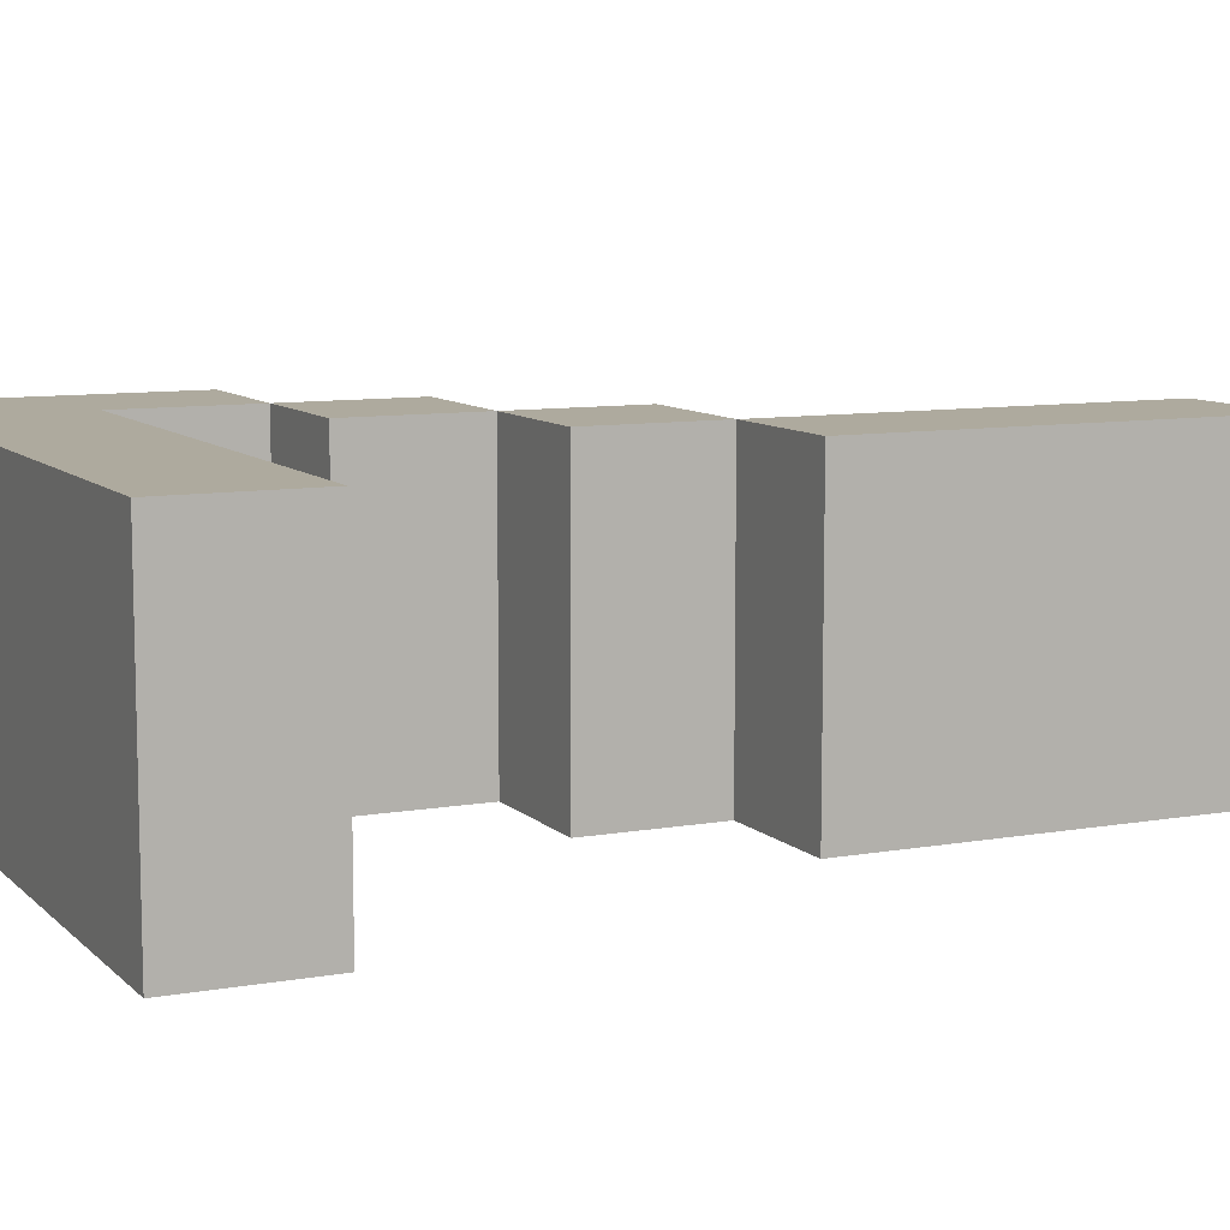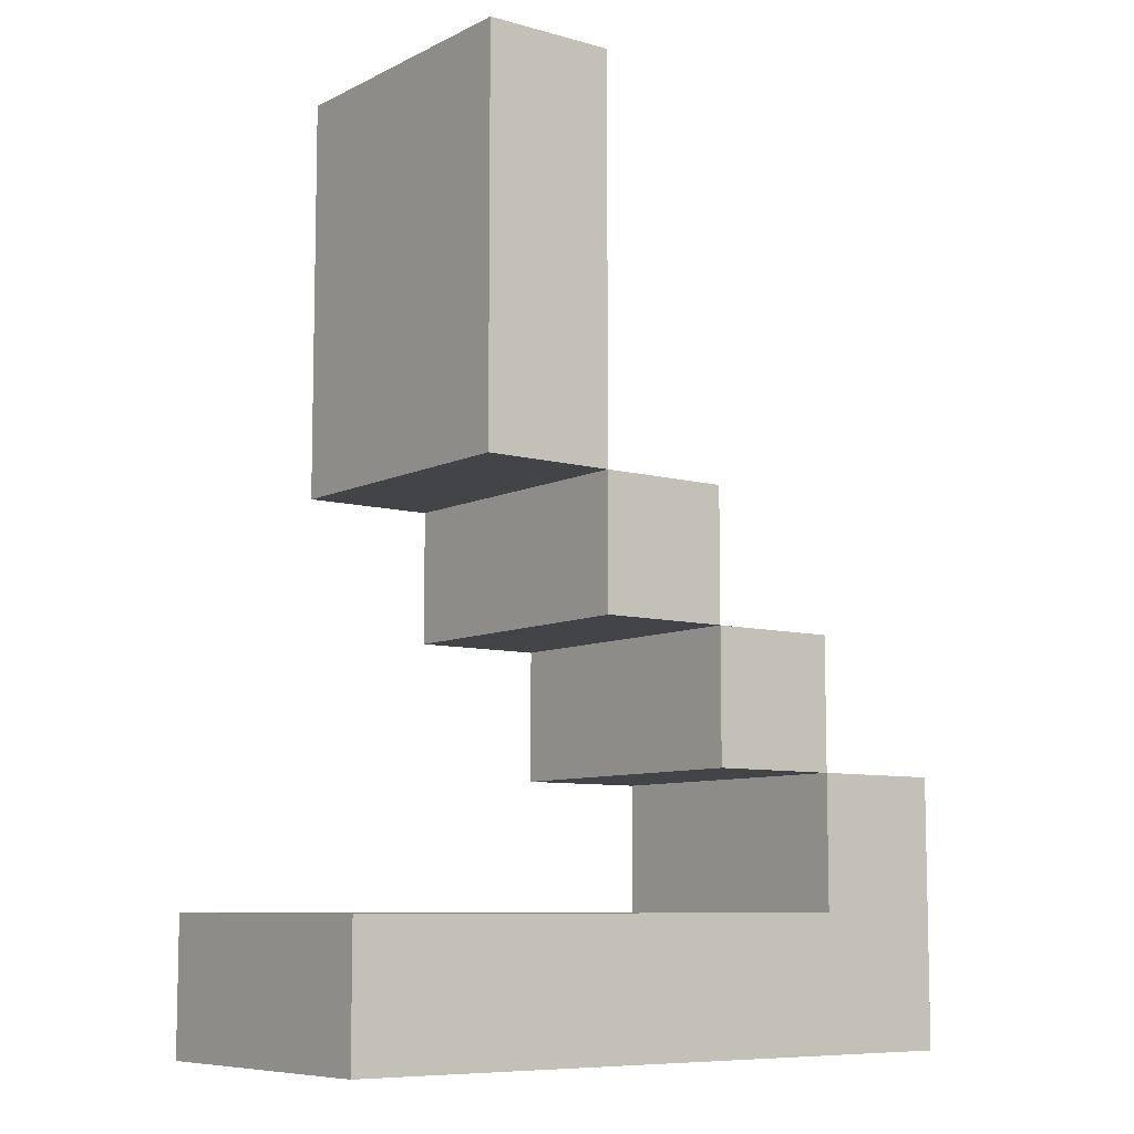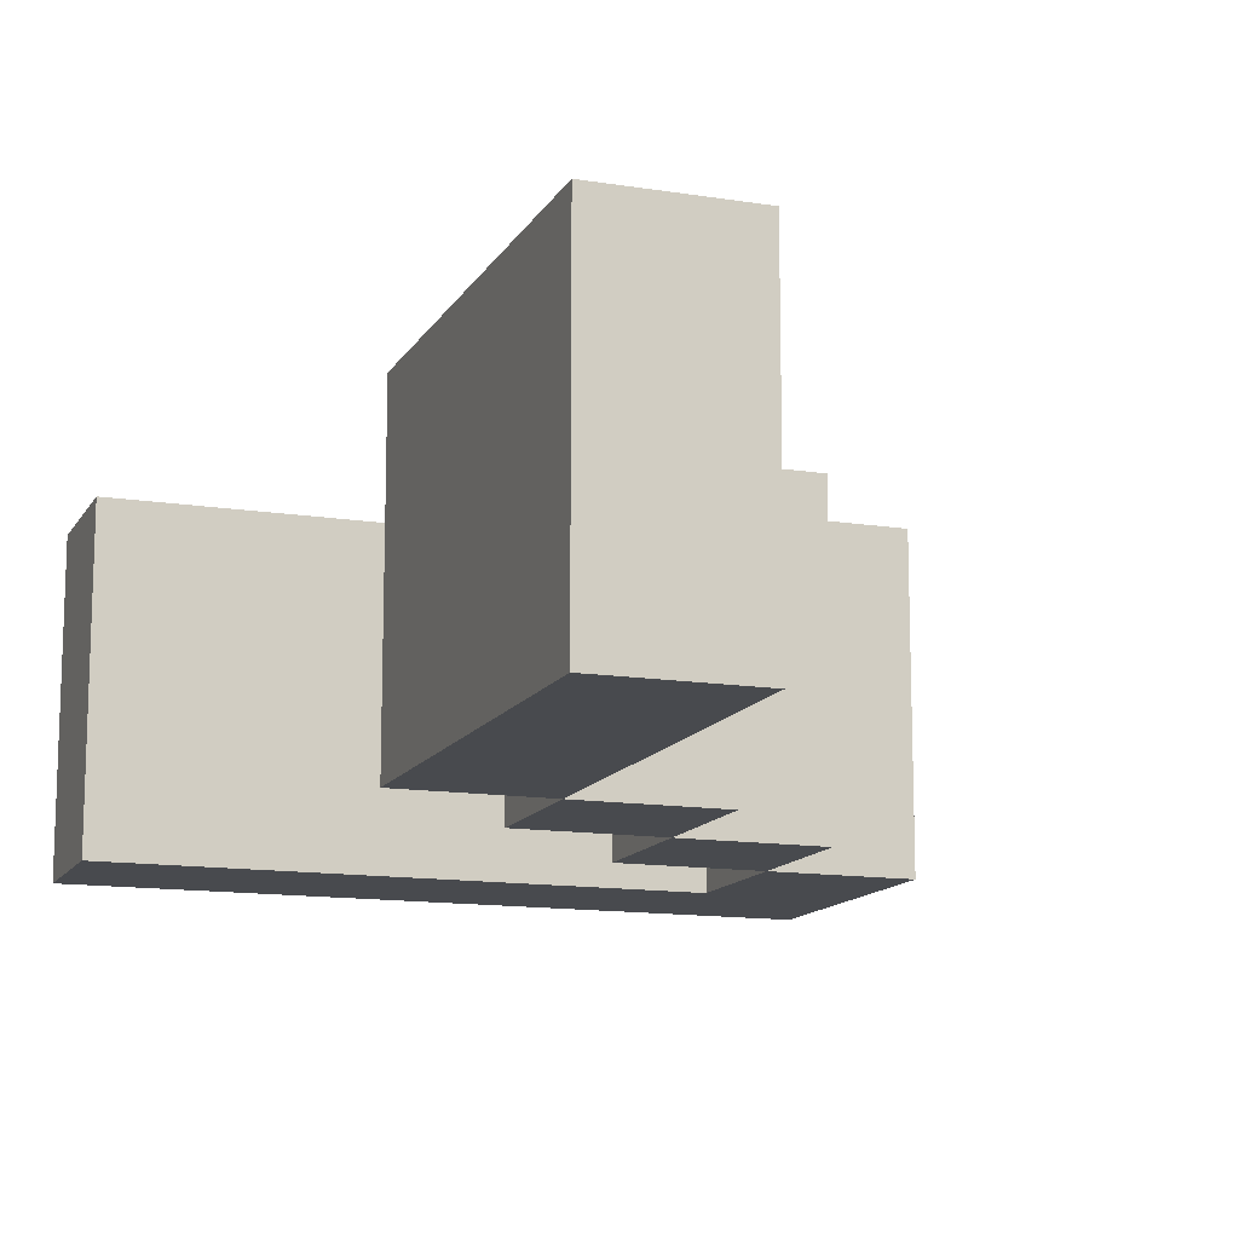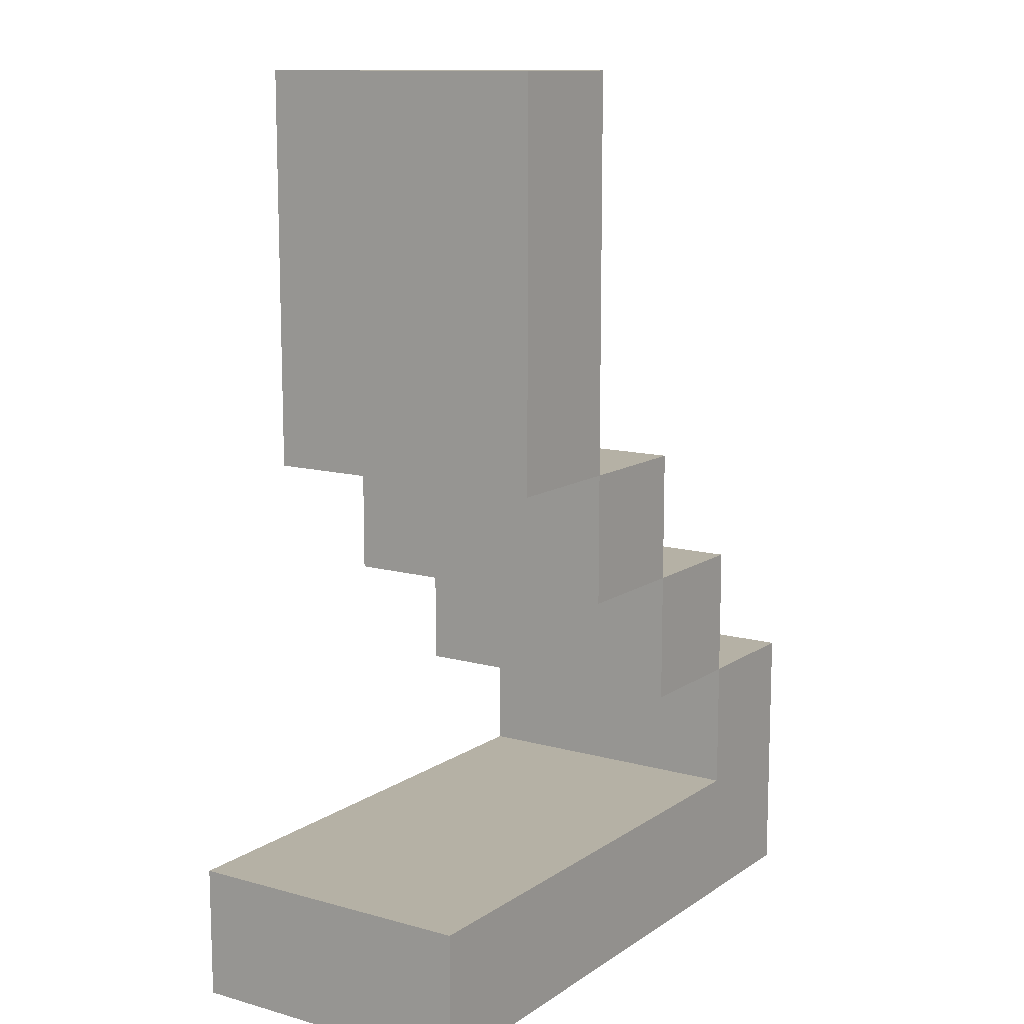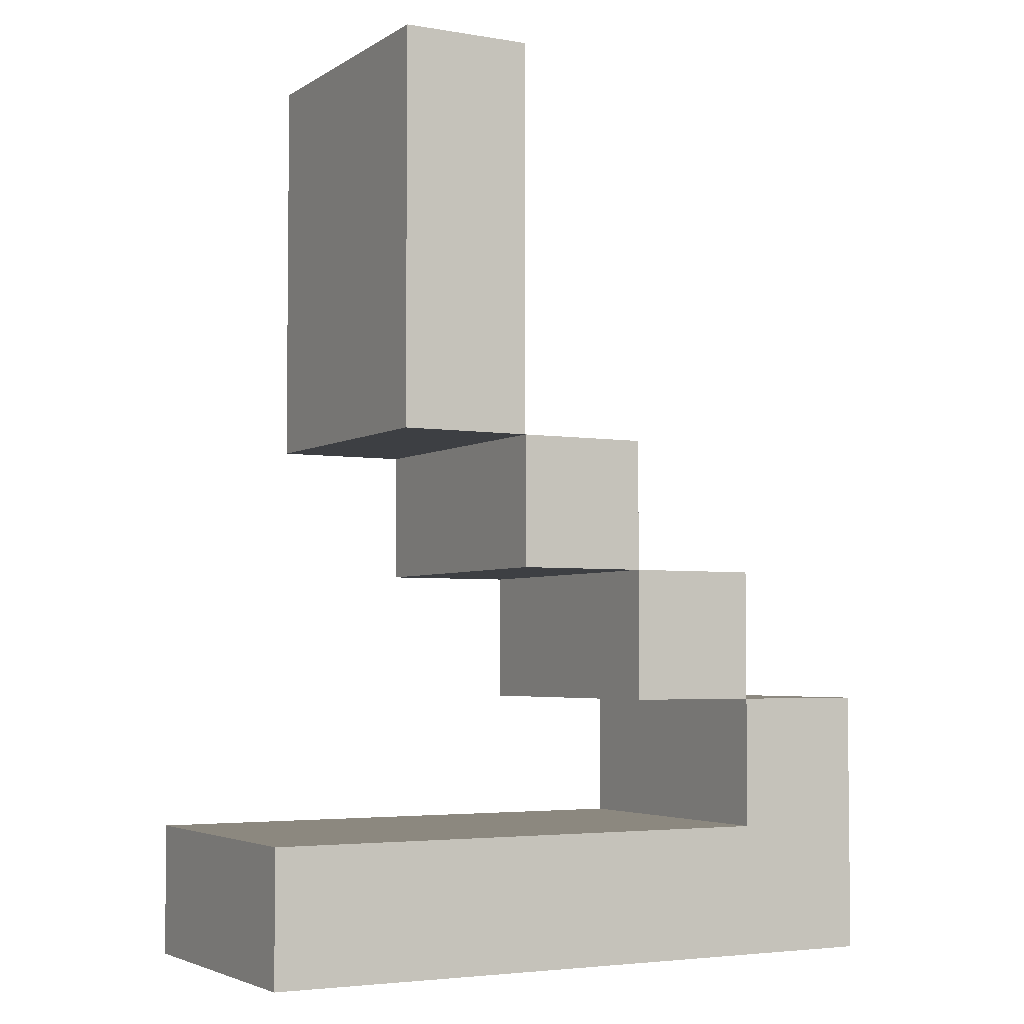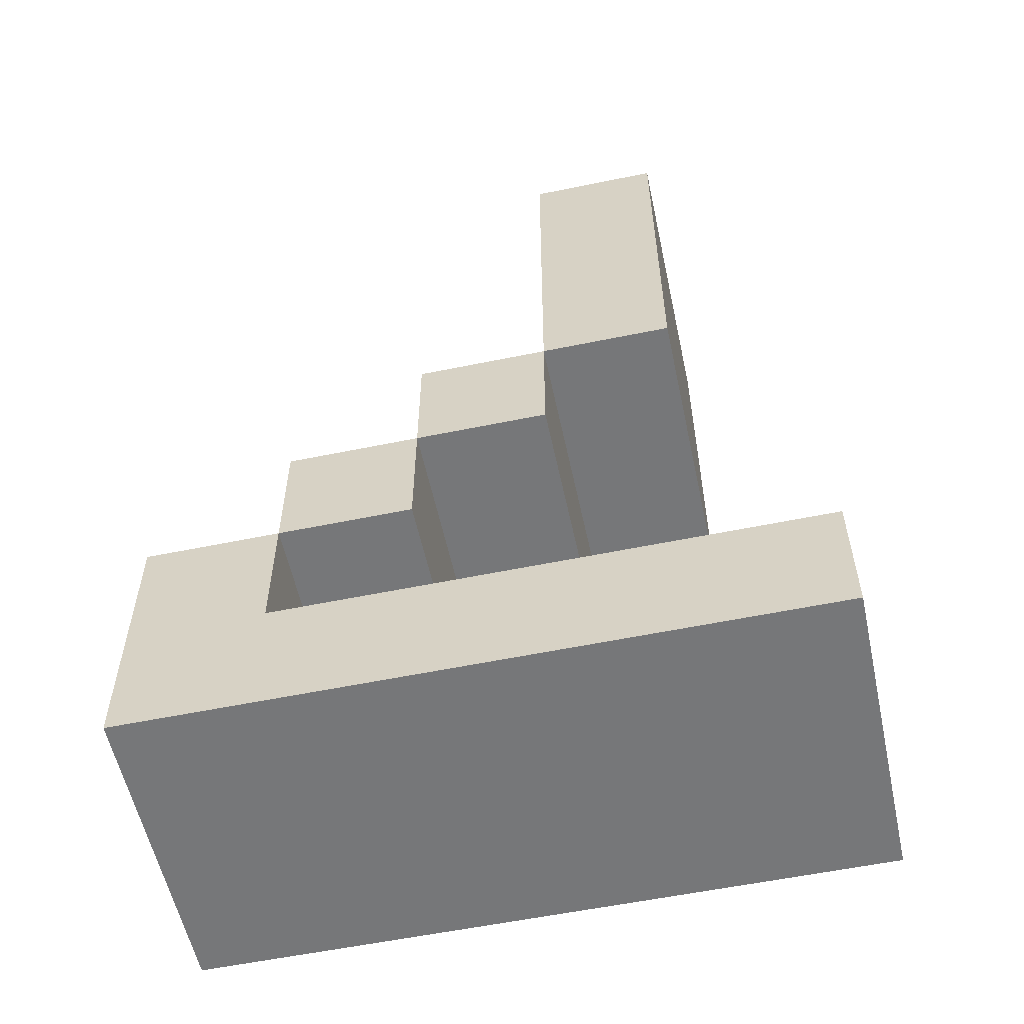
<metadata>
{"format":"obj","ext":"obj","renderer":"f3d","projection":"perspective","resolution":1024,"background":"white","views":[{"elev":9.2,"azim":-115.2,"up":"+Y"},{"elev":-8.3,"azim":-37.1,"up":"+Z"},{"elev":-13.2,"azim":-20.0,"up":"+Y"},{"elev":11.9,"azim":-56.5,"up":"+Z"},{"elev":-4.0,"azim":-28.7,"up":"+Z"},{"elev":-57.1,"azim":-167.9,"up":"+Z"}]}
</metadata>
<code>
o 7_CUABC.034
v 0.3889 0 -0.7778
v -0.1667 0 -0.7778
v -0.1667 0 -0.6667
v 0.2778 0 -0.6667
v 0.2778 0 -0.5556
v 0.3889 0 -0.5556
v 0.2778 0 -0.4444
v 0.1667 0 -0.5556
v 0.05556 0 -0.3333
v 0.1667 0 -0.3333
v 0.1667 0 -0.4444
v 0.05556 0 -0.4444
v -0.05556 0 -0.3333
v -0.05556 0 0
v 0.05556 0 0
v 0.3889 -0.25 -0.7778
v -0.1667 -0.25 -0.7778
v -0.1667 -0.25 -0.6667
v 0.2778 -0.25 -0.6667
v 0.2778 -0.25 -0.5556
v 0.3889 -0.25 -0.5556
v 0.2778 -0.25 -0.4444
v 0.1667 -0.25 -0.5556
v 0.05556 -0.25 -0.3333
v 0.1667 -0.25 -0.3333
v 0.1667 -0.25 -0.4444
v 0.05556 -0.25 -0.4444
v -0.05556 -0.25 -0.3333
v -0.05556 -0.25 0
v 0.05556 -0.25 0
f 2 3 4 1
f 6 1 4 5
f 9 10 11 12
f 11 7 5 8
f 14 15 9 13
f 17 16 19 18
f 21 20 19 16
f 24 27 26 25
f 26 23 20 22
f 29 28 24 30
f 12 11 26 27
f 1 6 21 16
f 15 14 29 30
f 3 2 17 18
f 5 4 19 20
f 6 5 20 21
f 10 9 24 25
f 9 12 27 24
f 11 10 25 26
f 2 1 16 17
f 14 13 28 29
f 4 3 18 19
f 7 11 26 22
f 13 9 24 28
f 5 7 22 20
f 8 5 20 23
f 9 15 30 24
f 11 8 23 26

</code>
